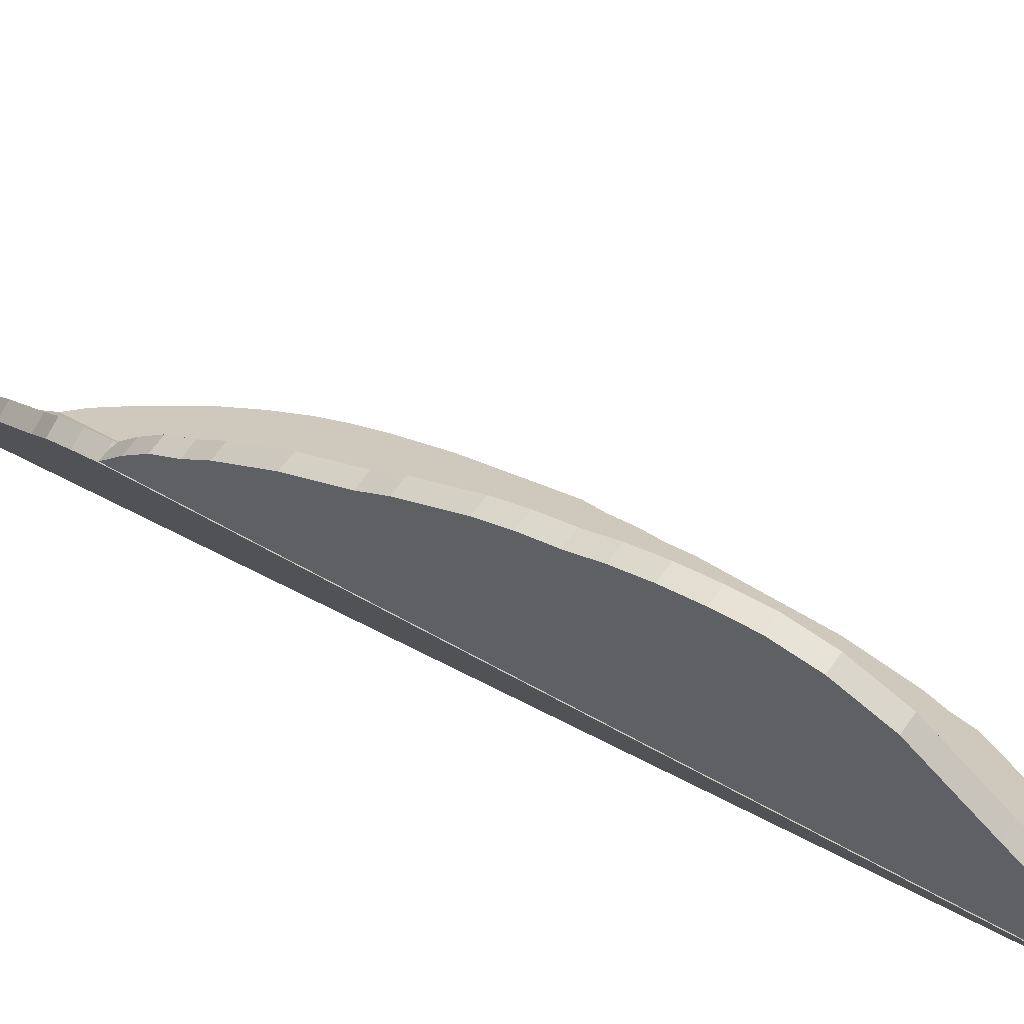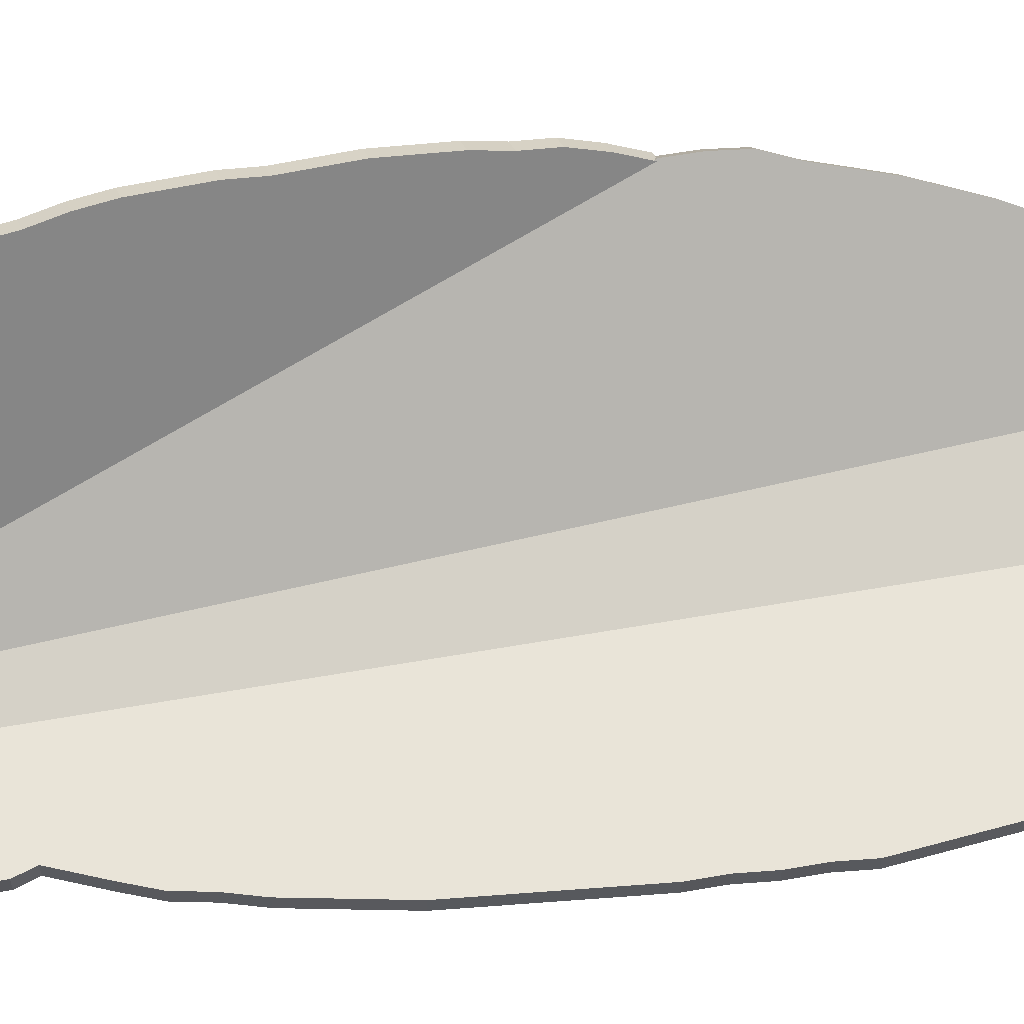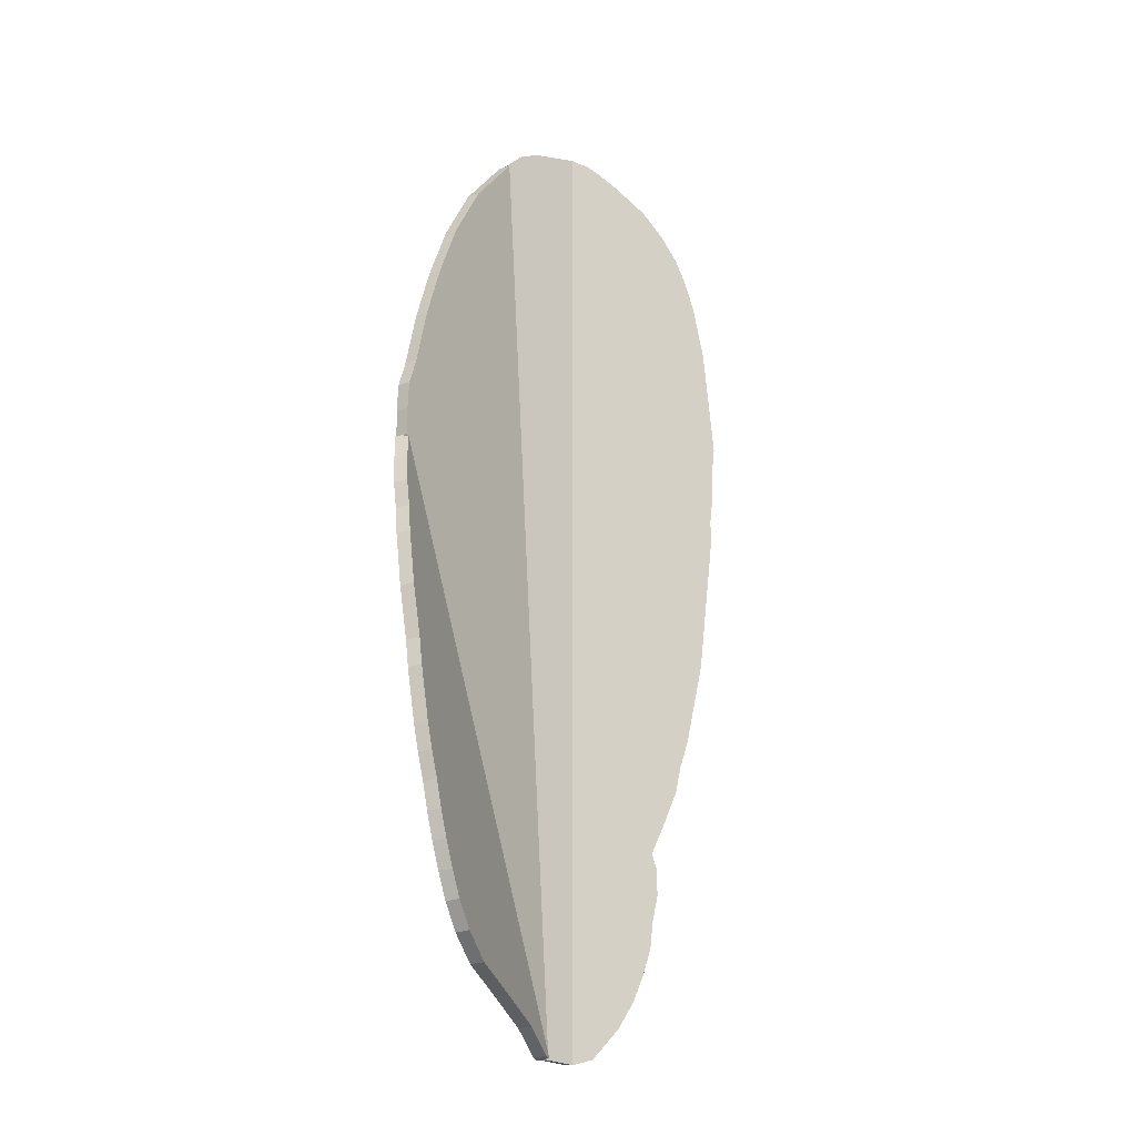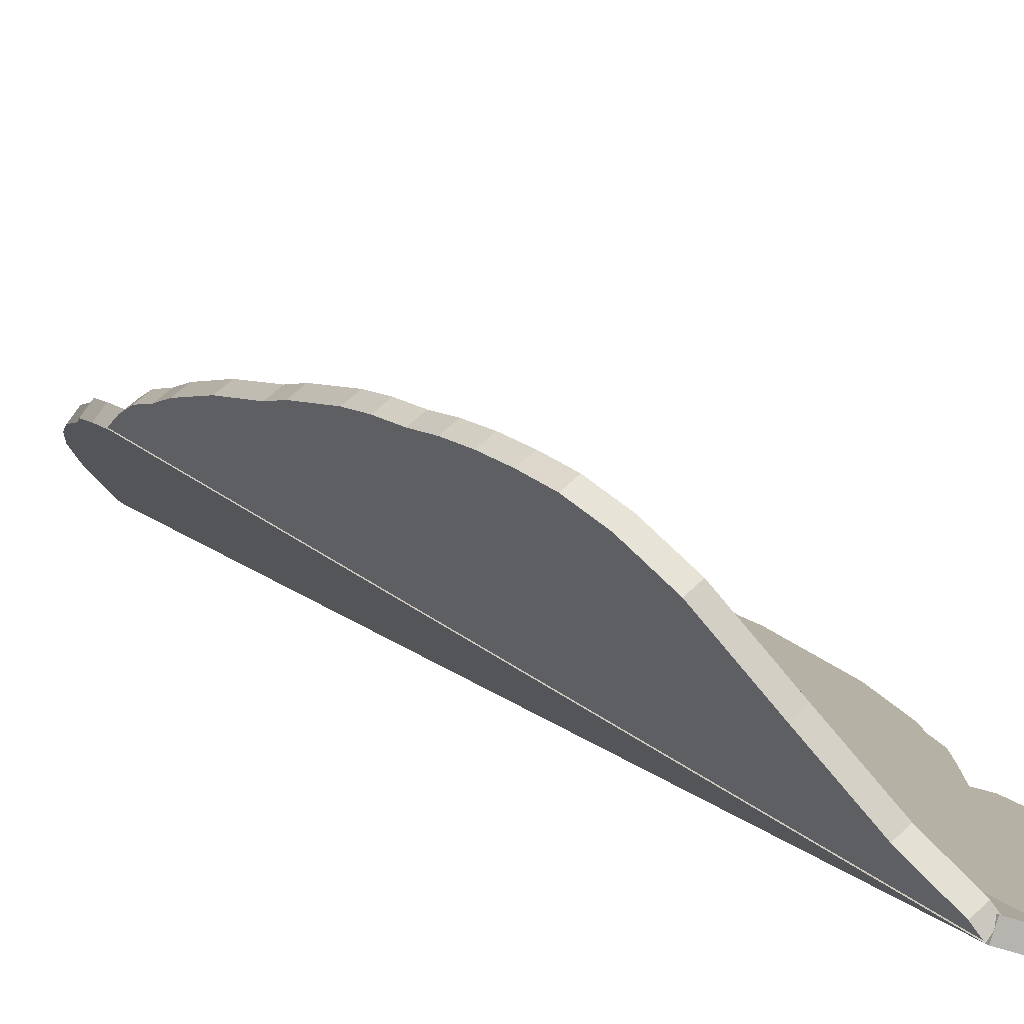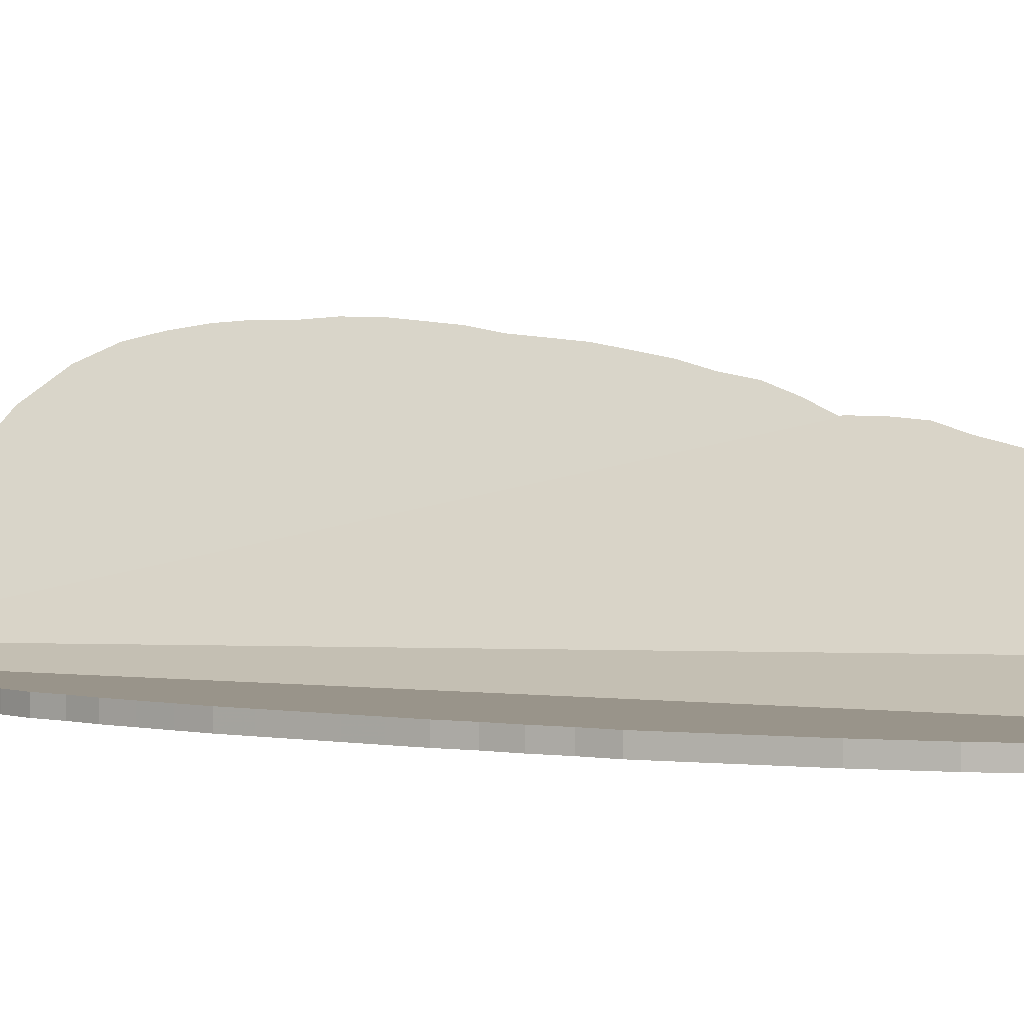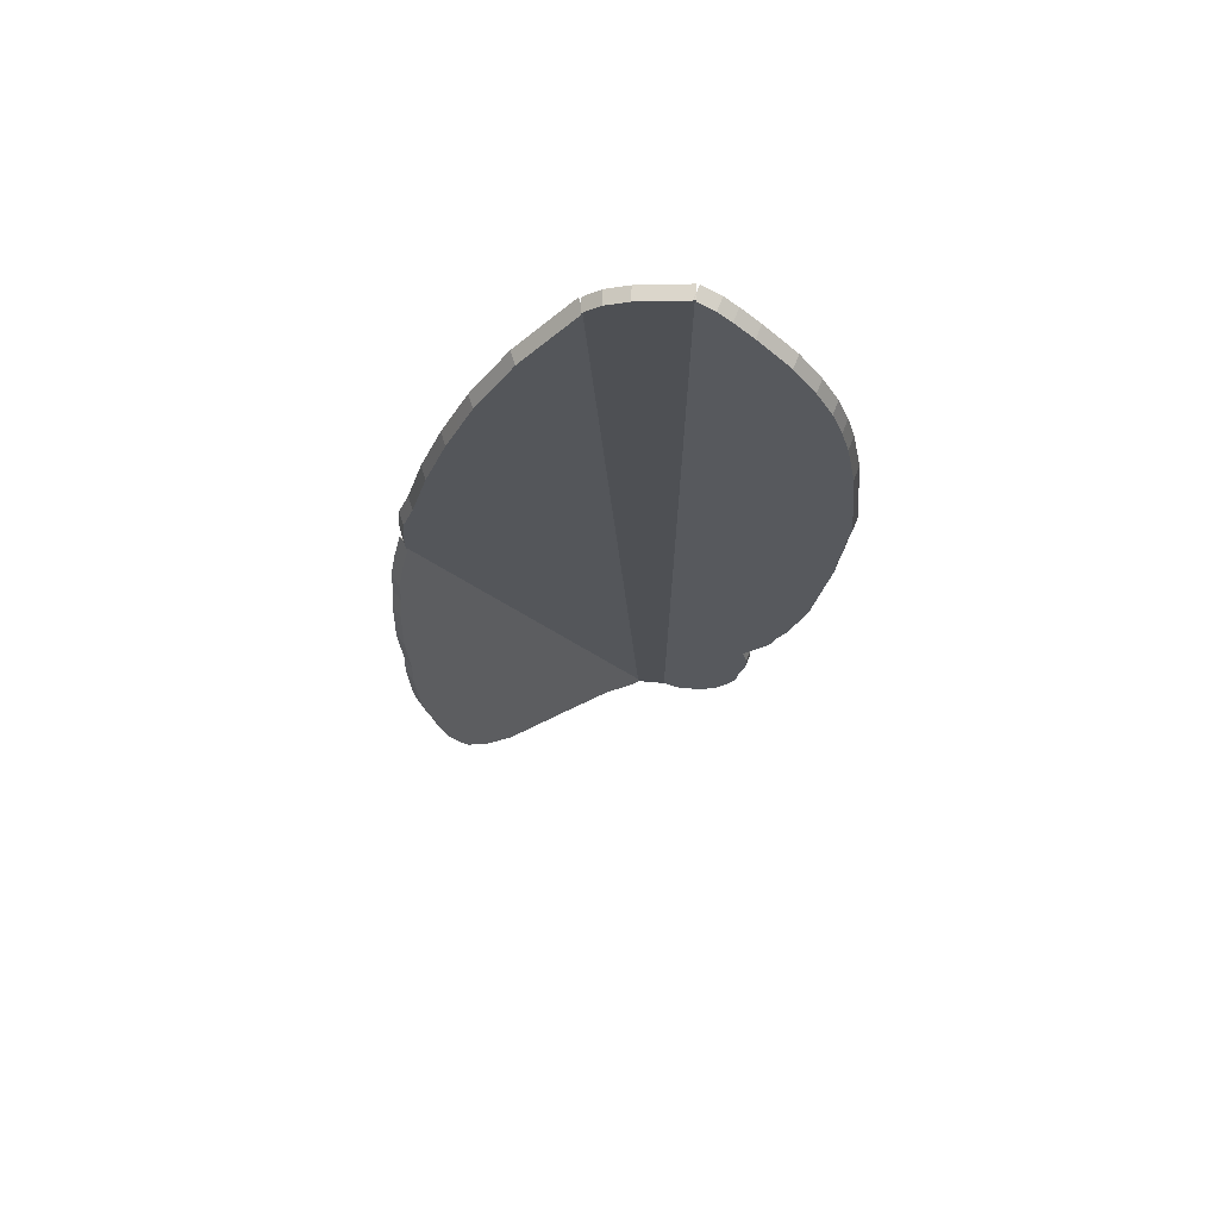
<metadata>
{"format":"obj","ext":"obj","renderer":"f3d","projection":"perspective","resolution":1024,"background":"white","views":[{"elev":22.3,"azim":-39.5,"up":"+Z"},{"elev":60.1,"azim":79.8,"up":"+Z"},{"elev":-13.4,"azim":-15.0,"up":"+Y"},{"elev":11.9,"azim":-25.3,"up":"+Z"},{"elev":1.9,"azim":119.1,"up":"+Z"},{"elev":71.2,"azim":22.0,"up":"+Y"}]}
</metadata>
<code>
o wing20
v -0.006086 0.03362 0.003811
v -0.007112 0.03362 0.0009924
v 0.000513 0.03245 0.00141
v -0.000513 0.03245 -0.00141
v -0.01709 0.2391 0.007817
v -0.01812 0.2391 0.004998
v -0.0138 0.2421 0.006618
v -0.01482 0.2421 0.003799
v -0.00939 0.2438 0.005014
v -0.01042 0.2438 0.002195
v 0.000513 0.245 0.00141
v -0.000513 0.245 -0.00141
v 0.03045 0.2099 0.0015
v 0.03045 0.2099 -0.0015
v 0.02869 0.2157 0.0015
v 0.02869 0.2157 -0.0015
v 0.03162 0.204 0.0015
v 0.03162 0.204 -0.0015
v 0.03279 0.1982 0.0015
v 0.03279 0.1982 -0.0015
v 0.03338 0.1923 0.0015
v 0.03338 0.1923 -0.0015
v 0.03396 0.1864 0.0015
v 0.03396 0.1864 -0.0015
v 0.03455 0.1806 0.0015
v 0.03455 0.1806 -0.0015
v 0.03513 0.1747 0.0015
v 0.03513 0.1747 -0.0015
v 0.03455 0.1689 0.0015
v 0.03455 0.1689 -0.0015
v 0.03455 0.163 0.0015
v 0.03455 0.163 -0.0015
v 0.03396 0.1572 0.0015
v 0.03396 0.1572 -0.0015
v 0.03396 0.1513 0.0015
v 0.03396 0.1513 -0.0015
v 0.03338 0.1455 0.0015
v 0.03338 0.1455 -0.0015
v 0.03279 0.1396 0.0015
v 0.03279 0.1396 -0.0015
v 0.03221 0.1337 0.0015
v 0.03221 0.1337 -0.0015
v 0.03162 0.1279 0.0015
v 0.03162 0.1279 -0.0015
v 0.03103 0.122 0.0015
v 0.03103 0.122 -0.0015
v 0.02986 0.1162 0.0015
v 0.02986 0.1162 -0.0015
v 0.02869 0.1103 0.0015
v 0.02869 0.1103 -0.0015
v 0.02752 0.1045 0.0015
v 0.02752 0.1045 -0.0015
v 0.02577 0.09862 0.0015
v 0.02577 0.09862 -0.0015
v 0.02459 0.09276 0.0015
v 0.02459 0.09276 -0.0015
v 0.02225 0.0869 0.0015
v 0.02225 0.0869 -0.0015
v 0.01874 0.07871 0.0015
v 0.01874 0.07871 -0.0015
v 0.01991 0.07519 0.0015
v 0.01991 0.07519 -0.0015
v 0.01991 0.06934 0.0015
v 0.01991 0.06934 -0.0015
v 0.01874 0.06348 0.0015
v 0.01874 0.06348 -0.0015
v 0.01815 0.05762 0.0015
v 0.01815 0.05762 -0.0015
v 0.01639 0.05177 0.0015
v 0.01639 0.05177 -0.0015
v 0.01405 0.04592 0.0015
v 0.01405 0.04592 -0.0015
v 0.01054 0.04006 0.0015
v 0.01054 0.04006 -0.0015
v 0.004682 0.03362 0.0015
v 0.004682 0.03362 -0.0015
v -2.732e-18 0.03245 0.0015
v -2.732e-18 0.03245 -0.0015
v 0 0.245 0.0015
v 0 0.245 -0.0015
v 0 0.03245 0.0015
v 0 0.03245 -0.0015
v 0.004099 0.2438 0.0015
v 0.004099 0.2438 -0.0015
v 0.007023 0.2421 0.0015
v 0.007023 0.2421 -0.0015
v 0.01113 0.2391 0.0015
v 0.01113 0.2391 -0.0015
v 0.01815 0.2333 0.0015
v 0.01815 0.2333 -0.0015
v 0.02283 0.2274 0.0015
v 0.02283 0.2274 -0.0015
v 0.02635 0.2216 0.0015
v 0.02635 0.2216 -0.0015
v -1.093e-18 0.03245 -0.0015
v -1.093e-18 0.03245 0.0015
v -0.04163 0.09984 0.04531
v -0.04417 0.09943 0.04377
v -0.04071 0.09403 0.04538
v -0.04326 0.09361 0.04384
v -0.04283 0.1114 0.04417
v -0.04538 0.111 0.04264
v -0.04313 0.1172 0.0431
v -0.04567 0.1168 0.04156
v -0.04434 0.1288 0.04196
v -0.04688 0.1284 0.04042
v -0.04464 0.1346 0.04089
v -0.04718 0.1342 0.03936
v -0.04494 0.1404 0.03983
v -0.04748 0.1399 0.03829
v -0.04493 0.1461 0.03826
v -0.04747 0.1457 0.03672
v -0.04523 0.1519 0.03719
v -0.04778 0.1515 0.03565
v -0.04492 0.1577 0.03512
v -0.04746 0.1572 0.03358
v -0.04431 0.1634 0.03255
v -0.04685 0.163 0.03102
v -0.005328 0.03383 0.003171
v -0.00787 0.03341 0.001633
v -0.006612 0.03448 0.005118
v -0.009154 0.03406 0.00358
v -0.01149 0.04052 0.01154
v -0.01403 0.0401 0.01
v -0.0191 0.04671 0.02246
v -0.02165 0.04629 0.02092
v -0.02703 0.05292 0.03388
v -0.02957 0.05251 0.03234
v -0.03129 0.05892 0.03931
v -0.03384 0.0585 0.03777
v -0.03403 0.06484 0.04223
v -0.03658 0.06442 0.0407
v -0.03586 0.0707 0.04366
v -0.0384 0.07029 0.04212
v -0.03738 0.07655 0.04459
v -0.03992 0.07614 0.04305
v -0.03859 0.08238 0.04502
v -0.04113 0.08197 0.04348
v -0.0395 0.0882 0.04495
v -0.04204 0.08778 0.04341
v -0.04428 0.1749 0.03236
v -0.04621 0.1748 0.03006
v -0.04467 0.1691 0.03283
v -0.0466 0.169 0.03053
v -0.04254 0.1807 0.03075
v -0.04447 0.1807 0.02845
v -0.04126 0.1866 0.02953
v -0.04318 0.1865 0.02723
v -0.03997 0.1924 0.0283
v -0.0419 0.1924 0.026
v -0.03823 0.1983 0.02669
v -0.04016 0.1982 0.02439
v -0.03649 0.2041 0.02508
v -0.03842 0.2041 0.02278
v -0.03431 0.21 0.02311
v -0.03623 0.2099 0.02081
v -0.03212 0.2158 0.02112
v -0.03404 0.2158 0.01882
v -0.02903 0.2217 0.01839
v -0.03096 0.2216 0.01609
v -0.02595 0.2275 0.01566
v -0.02788 0.2275 0.01336
v -0.01664 0.2392 0.007557
v -0.01857 0.2391 0.005259
v -0.005636 0.03365 0.003551
v -0.007563 0.03359 0.001253
v -0.04461 0.1632 0.03293
v -0.04654 0.1631 0.03063
g zone0
f 1 2 3
f 3 2 4
f 5 6 1
f 1 6 2
f 7 8 5
f 5 8 6
f 9 10 7
f 7 10 8
f 11 12 9
f 9 12 10
f 4 12 3
f 3 12 11
f 10 12 4
f 2 6 4
f 4 6 8
f 4 8 10
f 5 1 7
f 7 1 3
f 7 3 9
f 9 3 11
f 13 14 15
f 15 14 16
f 17 18 13
f 13 18 14
f 19 20 17
f 17 20 18
f 21 22 19
f 19 22 20
f 23 24 21
f 21 24 22
f 25 26 23
f 23 26 24
f 27 28 25
f 25 28 26
f 29 30 27
f 27 30 28
f 31 32 29
f 29 32 30
f 33 34 31
f 31 34 32
f 35 36 33
f 33 36 34
f 37 38 35
f 35 38 36
f 39 40 37
f 37 40 38
f 41 42 39
f 39 42 40
f 43 44 41
f 41 44 42
f 45 46 43
f 43 46 44
f 47 48 45
f 45 48 46
f 49 50 47
f 47 50 48
f 51 52 49
f 49 52 50
f 53 54 51
f 51 54 52
f 55 56 53
f 53 56 54
f 57 58 55
f 55 58 56
f 59 60 57
f 57 60 58
f 61 62 59
f 59 62 60
f 63 64 61
f 61 64 62
f 65 66 63
f 63 66 64
f 67 68 65
f 65 68 66
f 69 70 67
f 67 70 68
f 71 72 69
f 69 72 70
f 73 74 71
f 71 74 72
f 75 76 73
f 73 76 74
f 77 78 75
f 75 78 76
f 79 80 81
f 81 80 82
f 83 84 79
f 79 84 80
f 85 86 83
f 83 86 84
f 87 88 85
f 85 88 86
f 89 90 87
f 87 90 88
f 91 92 89
f 89 92 90
f 93 94 91
f 91 94 92
f 16 94 15
f 15 94 93
f 14 18 88
f 80 60 95
f 95 60 62
f 95 62 64
f 64 66 95
f 95 66 68
f 95 68 70
f 88 18 86
f 20 22 80
f 80 22 24
f 80 24 26
f 26 28 80
f 80 28 30
f 80 30 32
f 70 72 95
f 95 72 74
f 95 74 76
f 54 80 52
f 52 80 50
f 20 80 18
f 18 80 84
f 18 84 86
f 88 90 92
f 54 56 80
f 80 56 58
f 80 58 60
f 92 94 88
f 88 94 16
f 88 16 14
f 32 34 80
f 80 34 36
f 80 36 38
f 38 40 80
f 80 40 42
f 80 42 44
f 44 46 80
f 80 46 48
f 80 48 50
f 63 61 59
f 65 96 67
f 67 96 69
f 55 53 79
f 75 73 96
f 96 73 71
f 96 71 69
f 31 29 79
f 79 29 27
f 27 25 79
f 79 25 23
f 79 23 21
f 65 63 96
f 96 63 59
f 96 59 79
f 79 59 57
f 79 57 55
f 41 39 79
f 79 39 37
f 85 17 87
f 87 17 13
f 87 13 15
f 21 19 79
f 79 19 17
f 79 17 83
f 83 17 85
f 37 35 79
f 79 35 33
f 79 33 31
f 15 93 87
f 87 93 91
f 87 91 89
f 53 51 79
f 79 51 49
f 79 49 47
f 47 45 79
f 79 45 43
f 79 43 41
f 97 98 99
f 99 98 100
f 101 102 97
f 97 102 98
f 103 104 101
f 101 104 102
f 105 106 103
f 103 106 104
f 107 108 105
f 105 108 106
f 109 110 107
f 107 110 108
f 111 112 109
f 109 112 110
f 113 114 111
f 111 114 112
f 115 116 113
f 113 116 114
f 117 118 115
f 115 118 116
f 119 120 117
f 117 120 118
f 121 122 119
f 119 122 120
f 123 124 121
f 121 124 122
f 125 126 123
f 123 126 124
f 127 128 125
f 125 128 126
f 129 130 127
f 127 130 128
f 131 132 129
f 129 132 130
f 133 134 131
f 131 134 132
f 135 136 133
f 133 136 134
f 137 138 135
f 135 138 136
f 139 140 137
f 137 140 138
f 100 140 99
f 99 140 139
f 120 122 118
f 118 122 124
f 106 108 124
f 124 108 110
f 124 110 112
f 112 114 124
f 124 114 116
f 124 116 118
f 126 134 136
f 98 102 124
f 124 102 104
f 124 104 106
f 128 130 126
f 126 130 132
f 126 132 134
f 136 138 126
f 126 138 140
f 126 140 124
f 124 140 100
f 124 100 98
f 121 119 123
f 123 119 117
f 117 115 123
f 123 115 113
f 123 113 111
f 111 109 123
f 123 109 107
f 123 107 105
f 135 133 125
f 105 103 123
f 123 103 101
f 123 101 97
f 97 99 123
f 123 99 139
f 123 139 125
f 125 139 137
f 125 137 135
f 133 131 125
f 125 131 129
f 125 129 127
f 141 142 143
f 143 142 144
f 145 146 141
f 141 146 142
f 147 148 145
f 145 148 146
f 149 150 147
f 147 150 148
f 151 152 149
f 149 152 150
f 153 154 151
f 151 154 152
f 155 156 153
f 153 156 154
f 157 158 155
f 155 158 156
f 159 160 157
f 157 160 158
f 161 162 159
f 159 162 160
f 163 164 161
f 161 164 162
f 165 166 163
f 163 166 164
f 167 168 165
f 165 168 166
f 144 168 143
f 143 168 167
f 162 164 166
f 166 168 144
f 154 156 166
f 156 158 166
f 166 158 160
f 166 160 162
f 144 142 166
f 166 142 146
f 166 146 148
f 148 150 166
f 166 150 152
f 166 152 154
f 145 141 165
f 165 141 143
f 165 143 167
f 163 161 165
f 165 161 159
f 165 159 157
f 157 155 165
f 165 155 153
f 165 153 151
f 151 149 165
f 165 149 147
f 165 147 145

</code>
